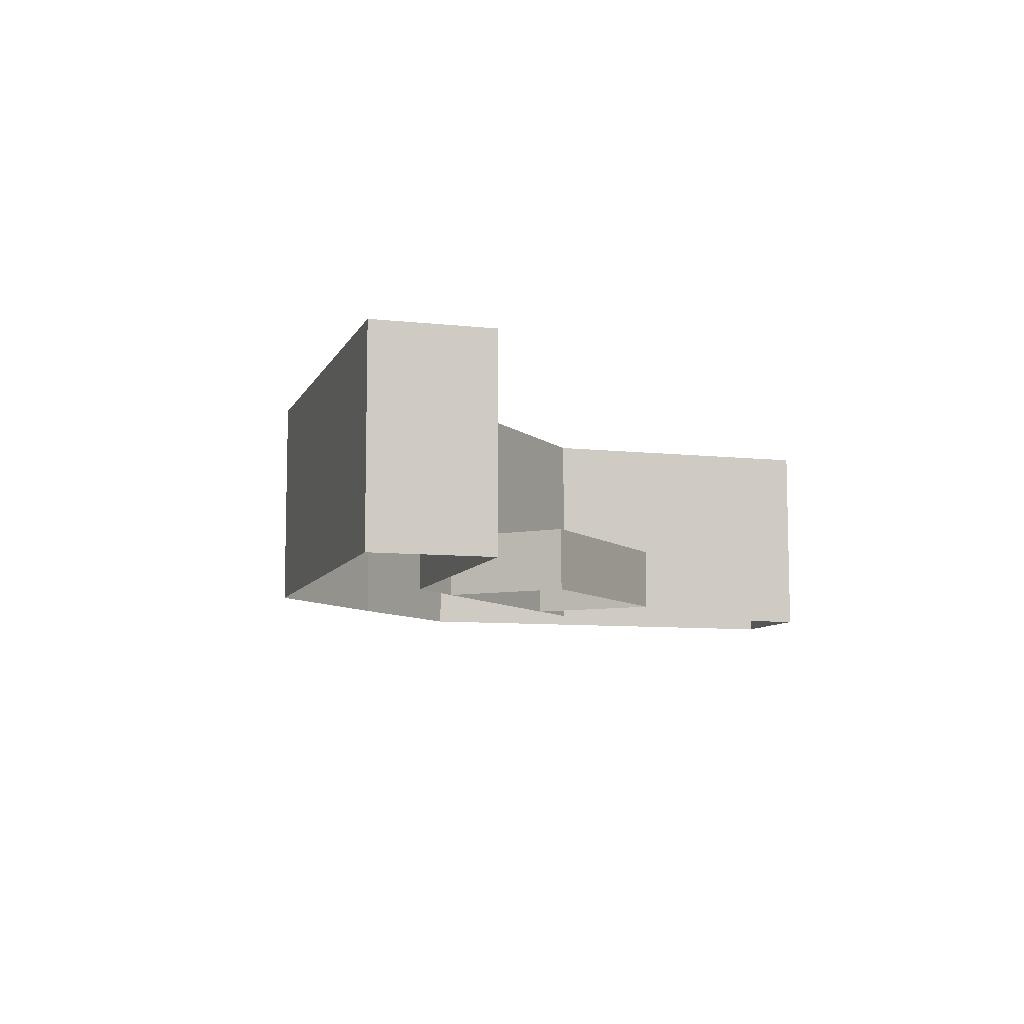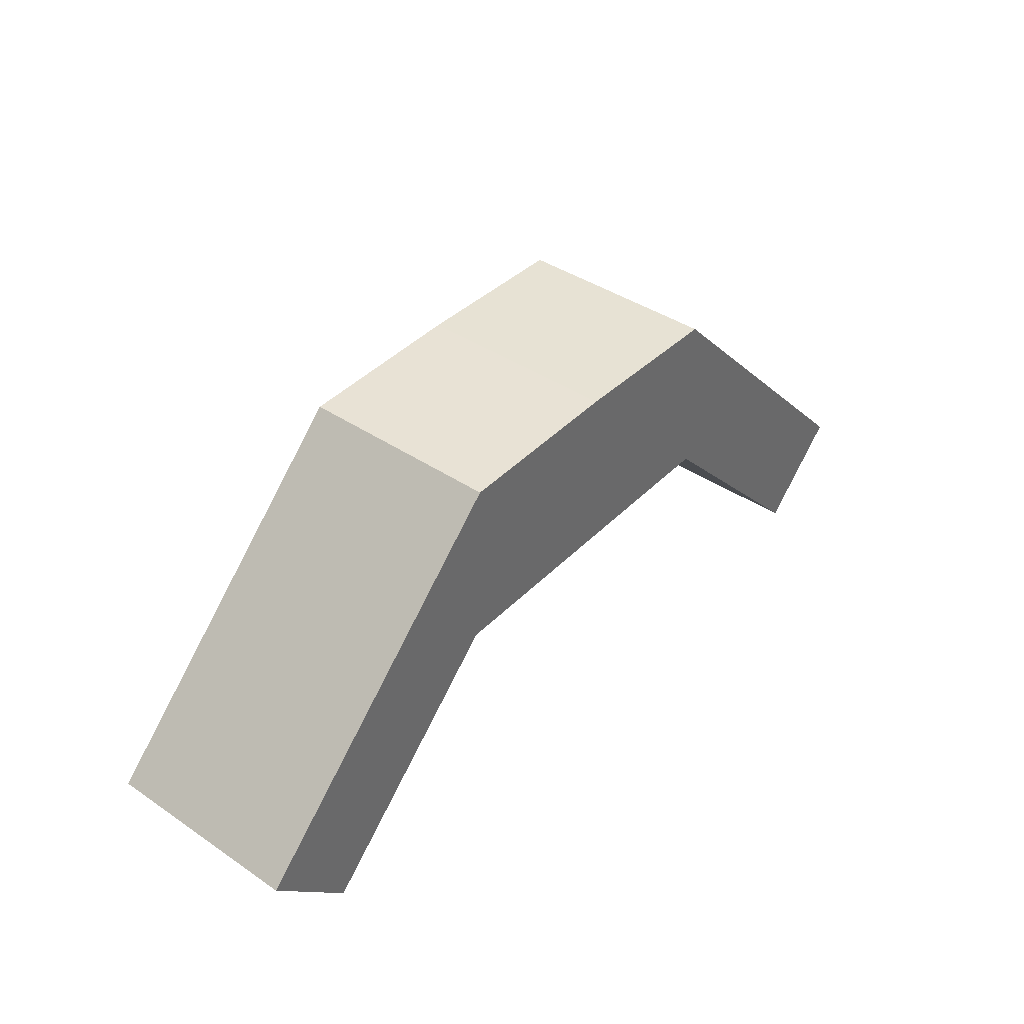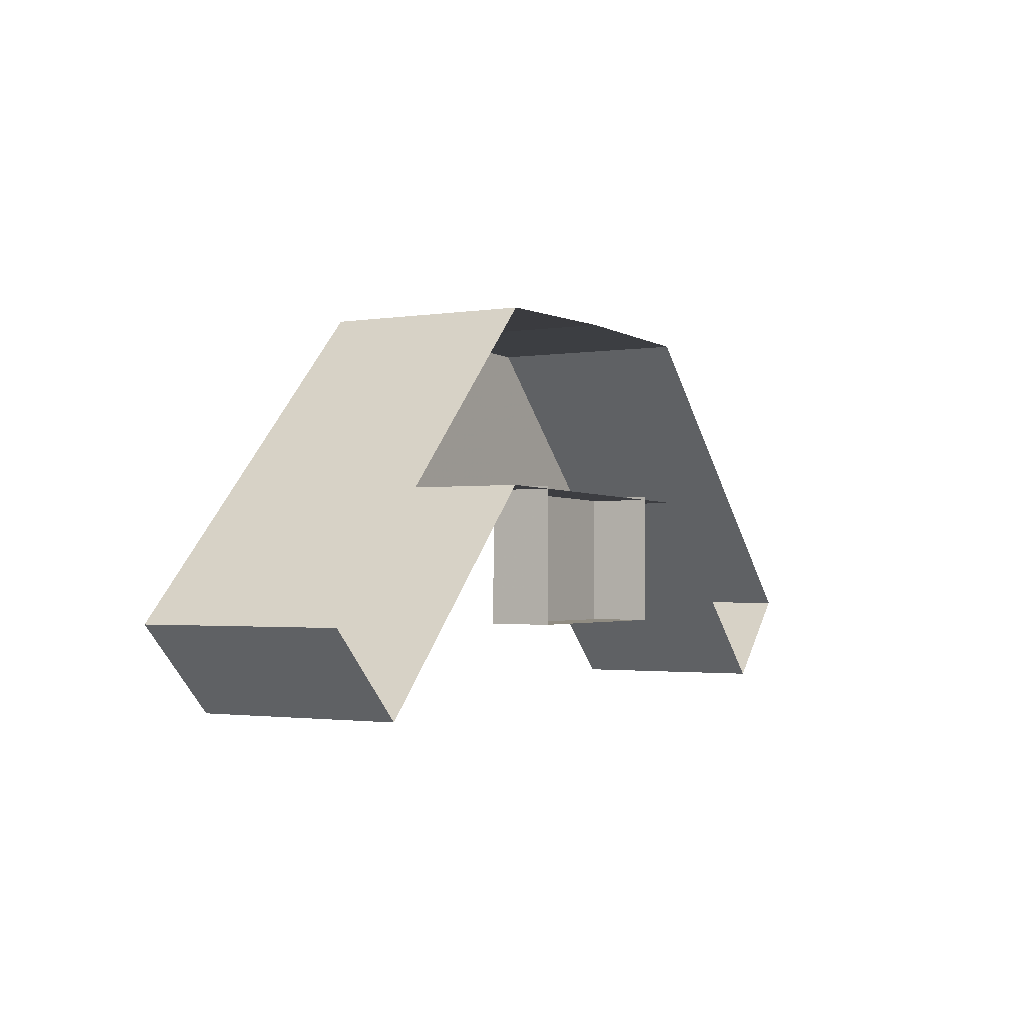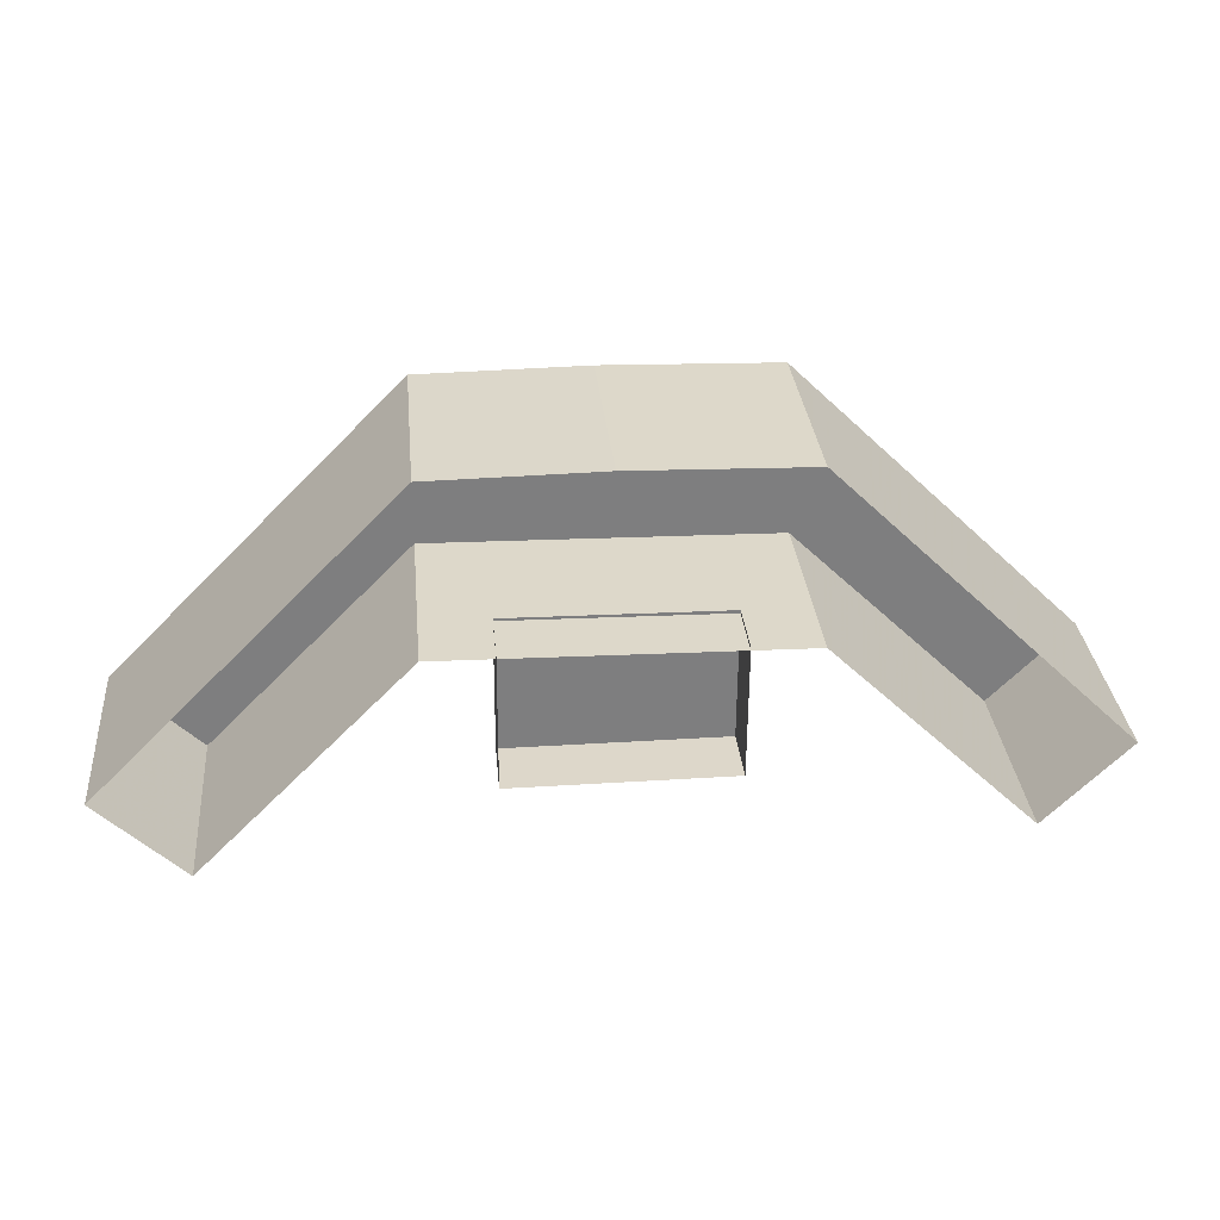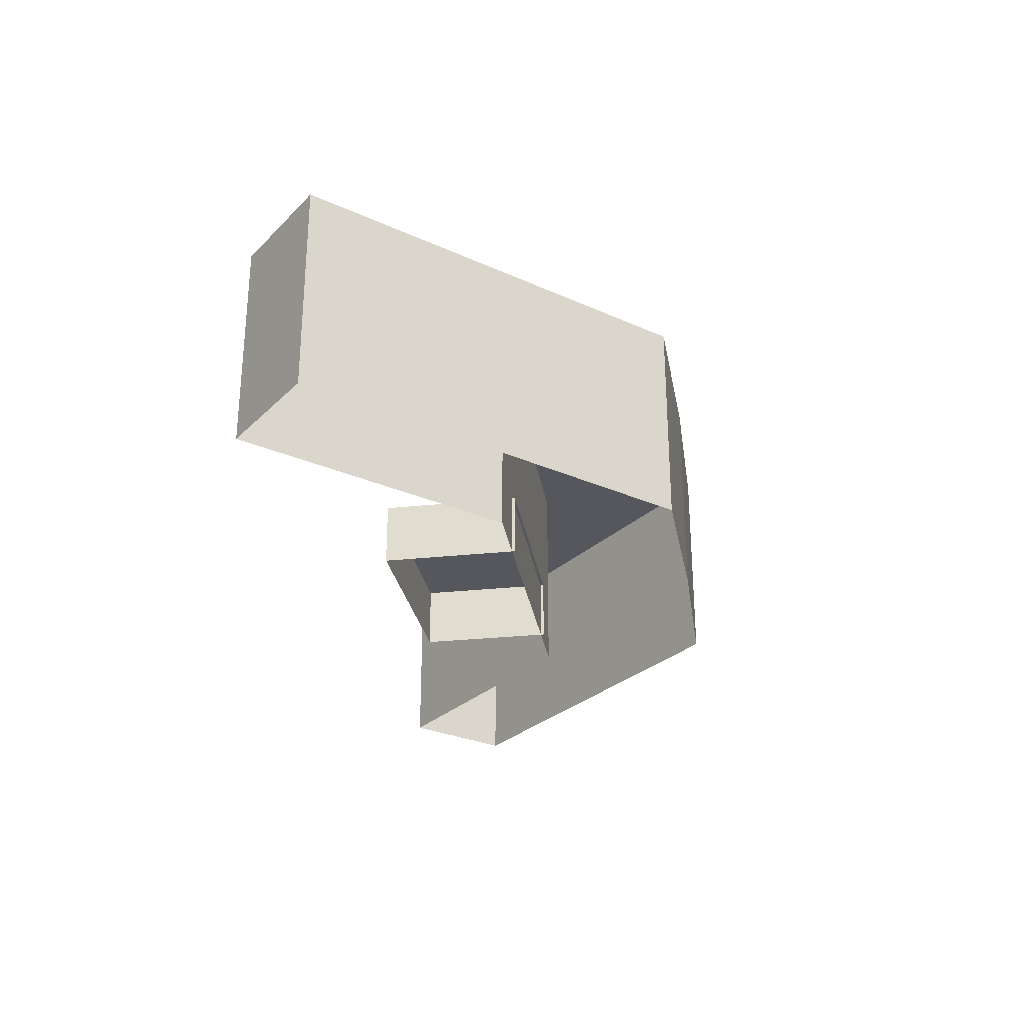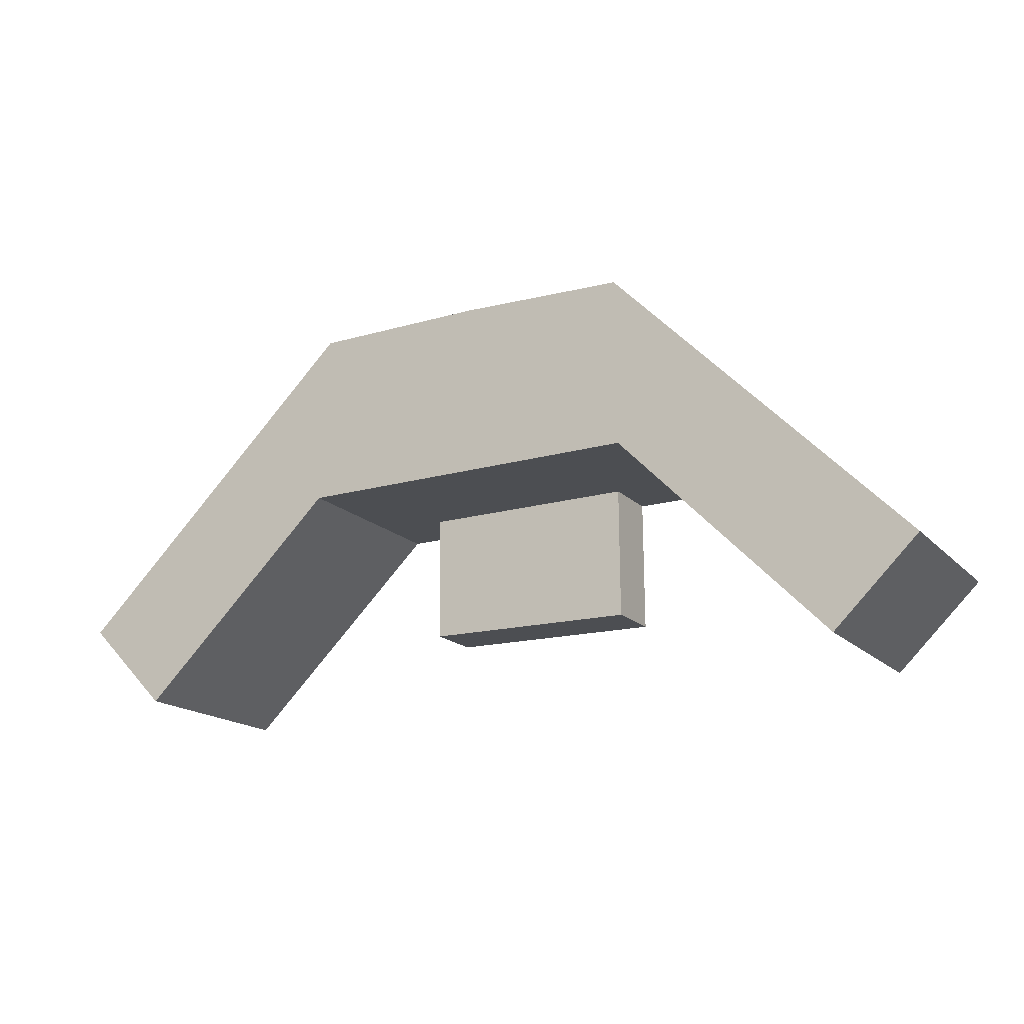
<metadata>
{"format":"obj","ext":"obj","renderer":"f3d","projection":"perspective","resolution":1024,"background":"white","views":[{"elev":-8.4,"azim":-62.2,"up":"+Z"},{"elev":40.1,"azim":-50.2,"up":"+Y"},{"elev":-1.8,"azim":120.0,"up":"+Y"},{"elev":30.9,"azim":174.7,"up":"+Y"},{"elev":-27.6,"azim":99.8,"up":"+Z"},{"elev":-16.6,"azim":27.9,"up":"+Y"}]}
</metadata>
<code>
g
v  -15.56 10.45 0
v  -22.84 17.85 0
v  0.4101 26.15 0
v  -14.8 25.75 0
v  -15.56 10.45 17.97
v  -22.84 17.85 17.97
v  0.4101 26.15 17.97
v  -14.8 25.75 17.97
v  -40.71 0.2956 0
v  -33.43 -7.108 0
v  -40.71 0.2956 17.97
v  -33.43 -7.108 17.97
v  15.03 11.02 0
v  22.44 18.29 0
v  33.3 -7.572 0
v  40.71 -0.2957 0
v  15.03 11.02 17.97
v  22.44 18.29 17.97
v  33.3 -7.572 17.97
v  40.71 -0.2957 17.97
v  14.9 25.97 0
v  14.9 25.97 17.97
v  -7.427 18.45 17.97
v  7.223 18.52 17.97
v  -9.766 10.83 1e-06
v  -9.694 -0.8596 1e-06
v  9.295 11.14 0
v  9.376 -0.8491 1e-06
v  -9.766 10.83 5.465
v  -9.694 -0.8596 5.465
v  9.295 11.14 5.465
v  9.376 -0.8491 5.465
g building-commercial_10
f -25 -27 -28 -10
f -25 -29 -31 -27
f -26 -30 -29 -25
f -22 -21 -28 -27
f -24 -23 -21 -22
f -23 -32 -28 -21
f -31 -24 -22 -27
f -13 -15 -16 -14
f -13 -17 -19 -15
f -14 -18 -17 -13
f -16 -20 -18 -14
f -11 -9 -16 -15
f -12 -30 -26 -11
f -19 -12 -11 -15
f -28 -32 -20 -16
f -16 -9 -10 -28
f -4 -3 -1 -2
f -8 -7 -3 -4
f -7 -5 -1 -3
f -5 -6 -2 -1
f -11 -26 -9
f -10 -9 -26
f -26 -25 -10
g

</code>
